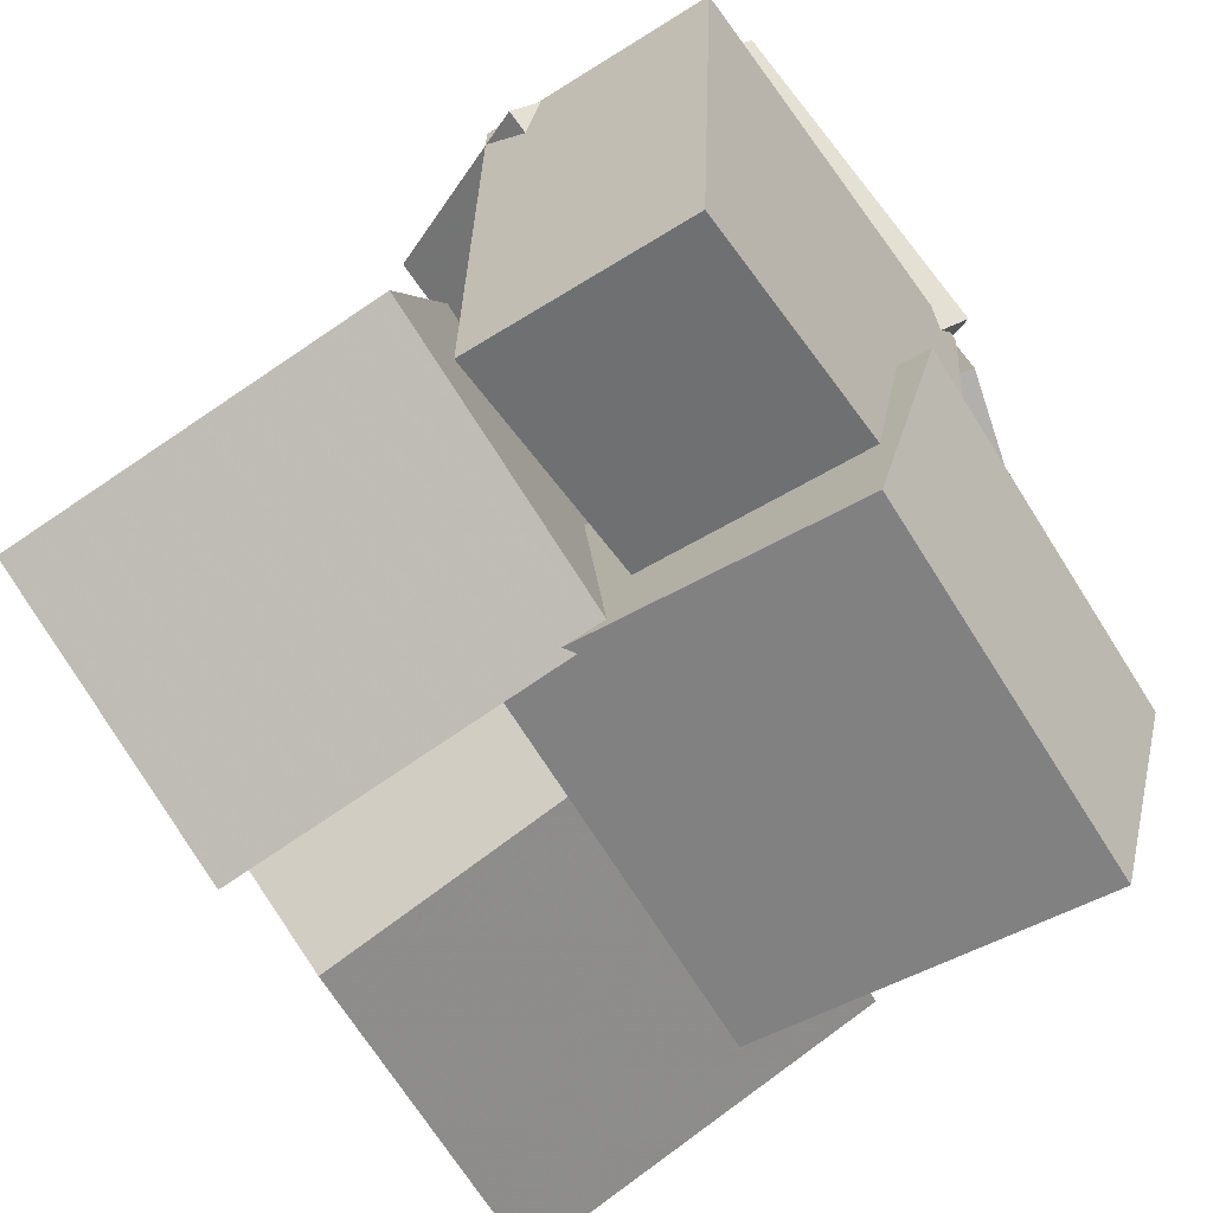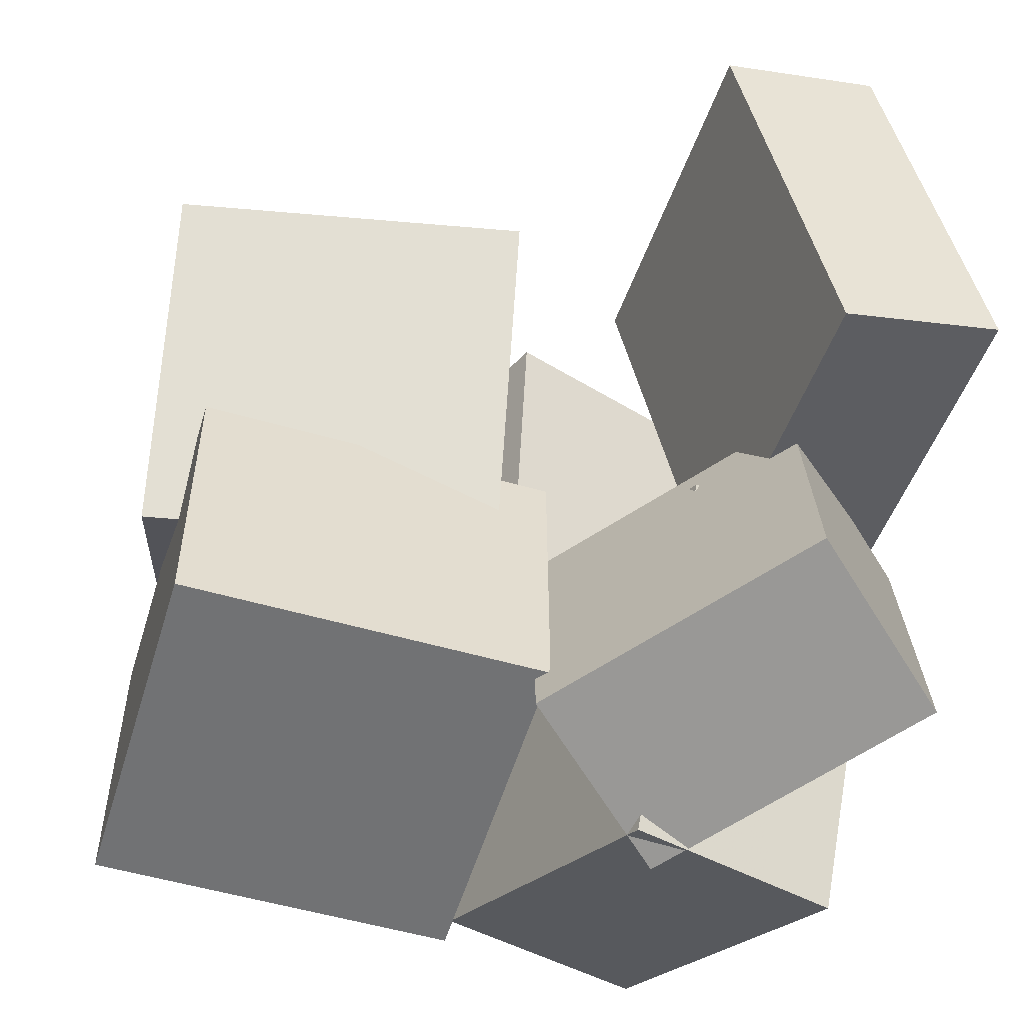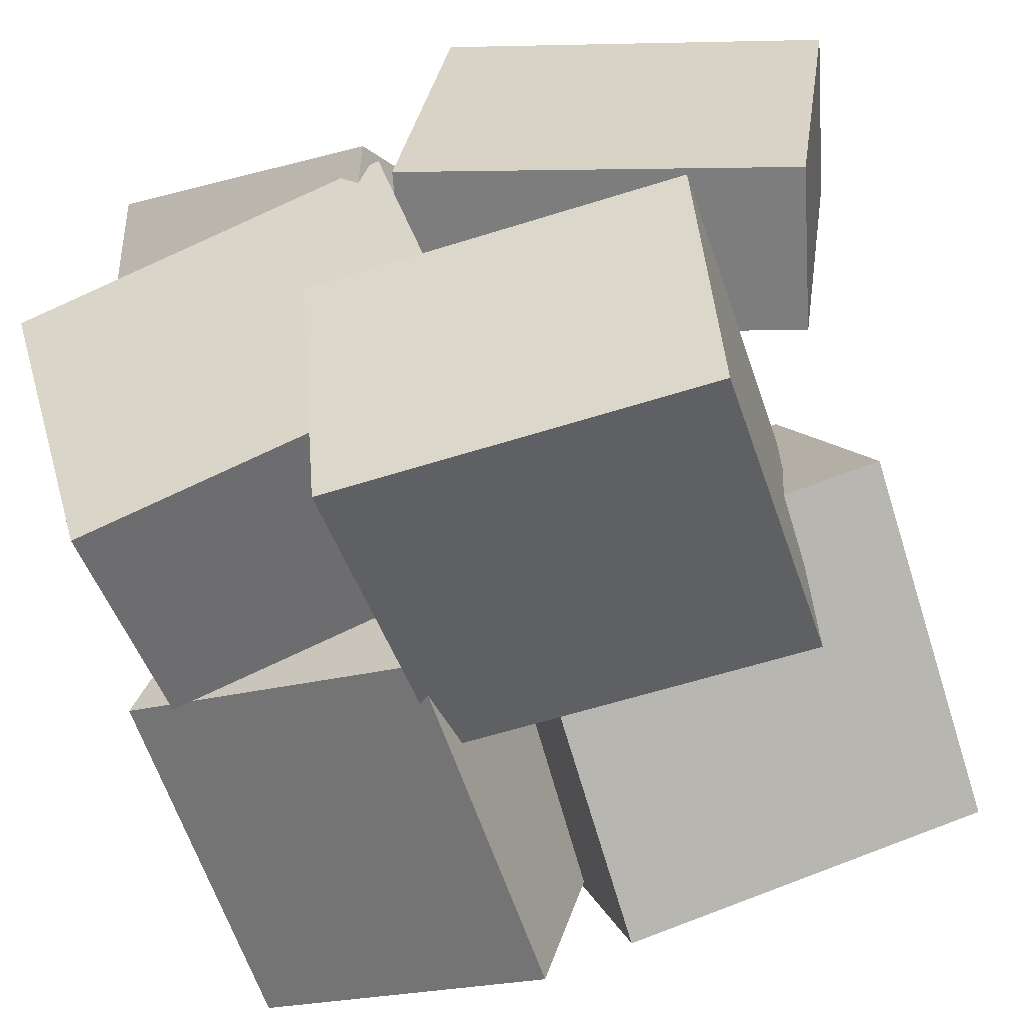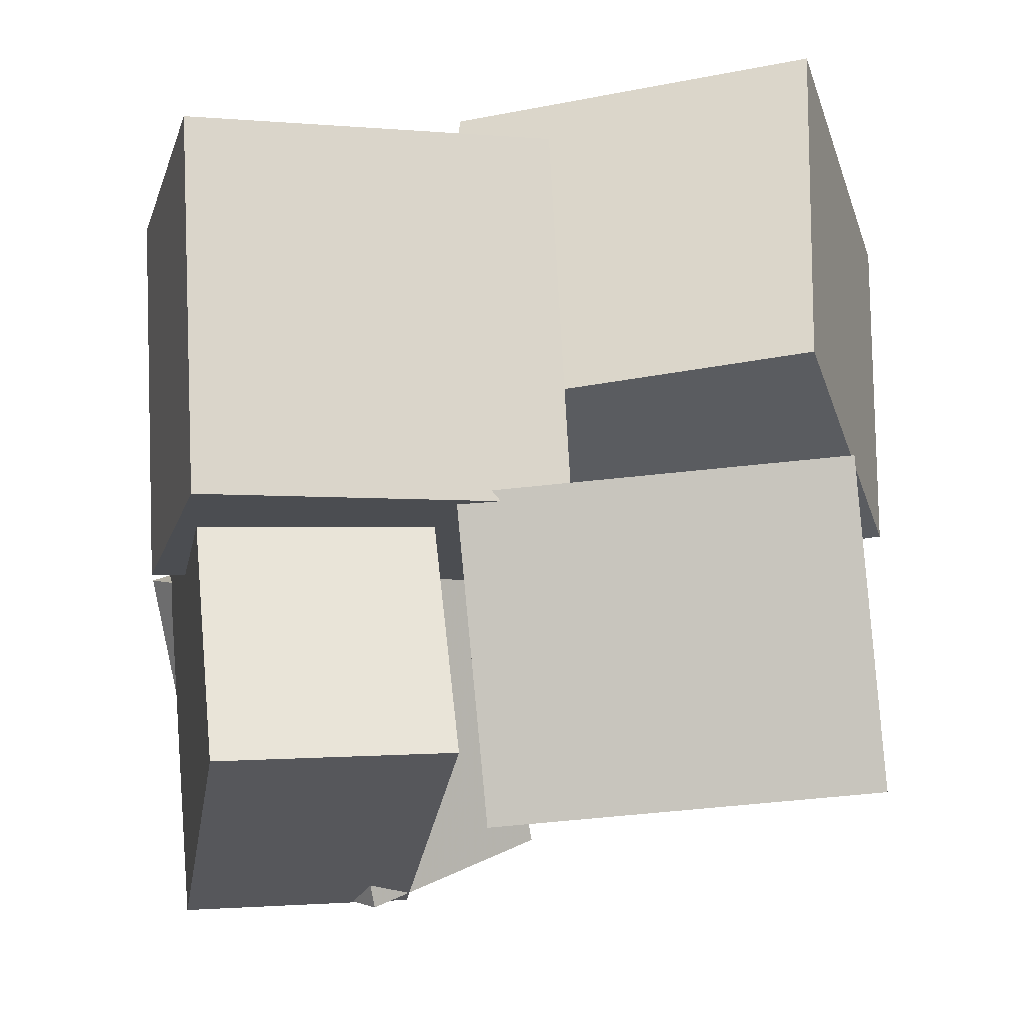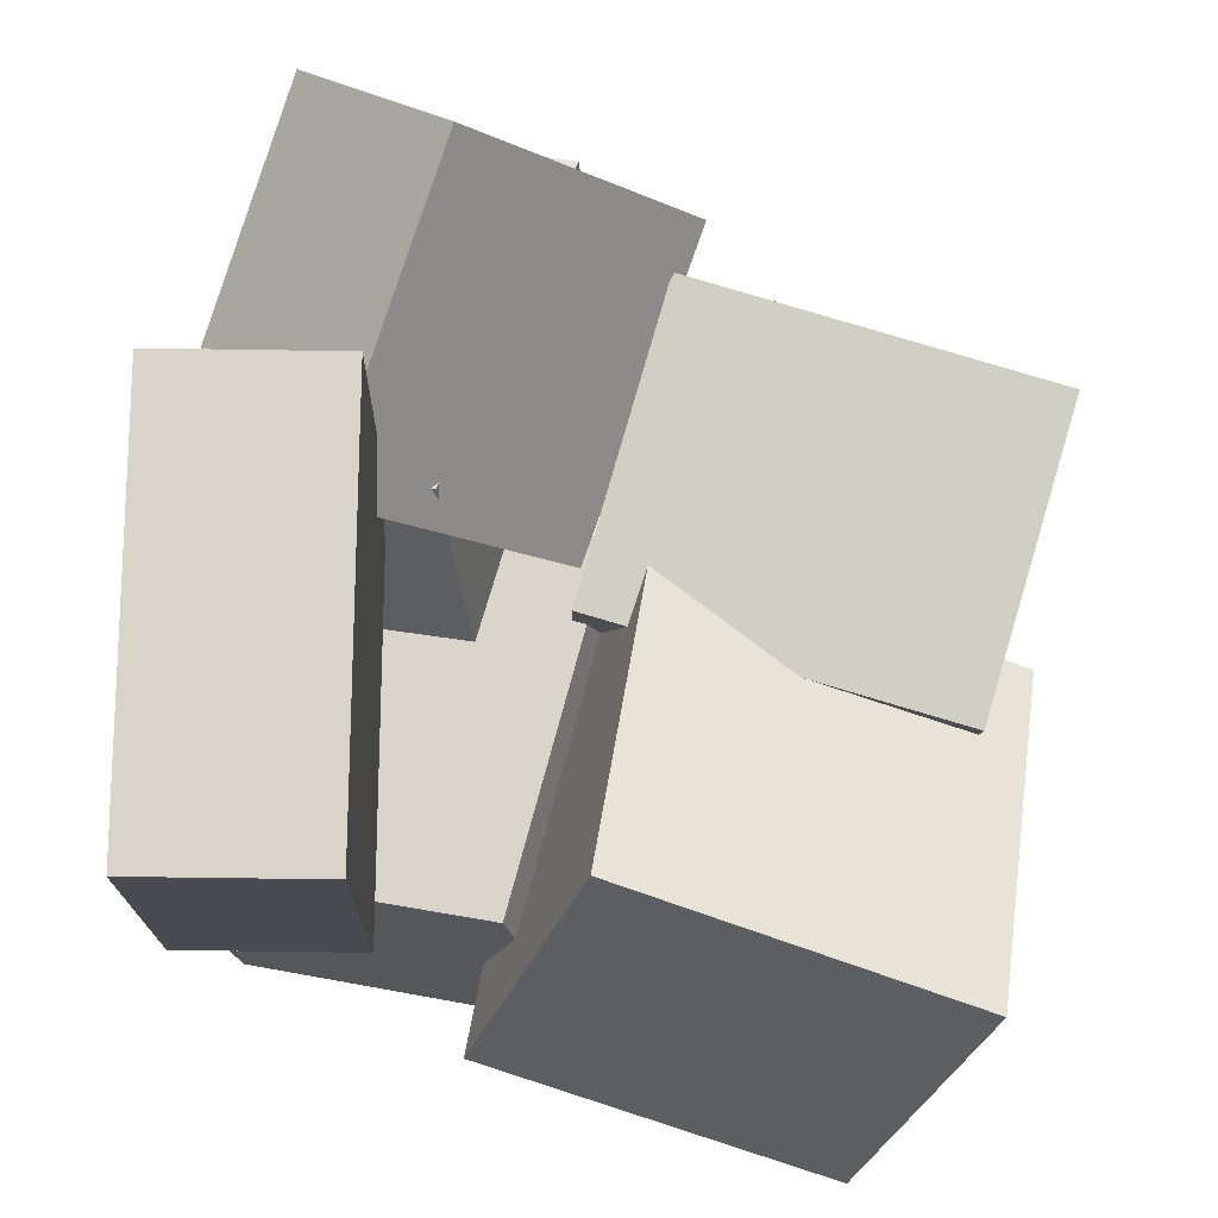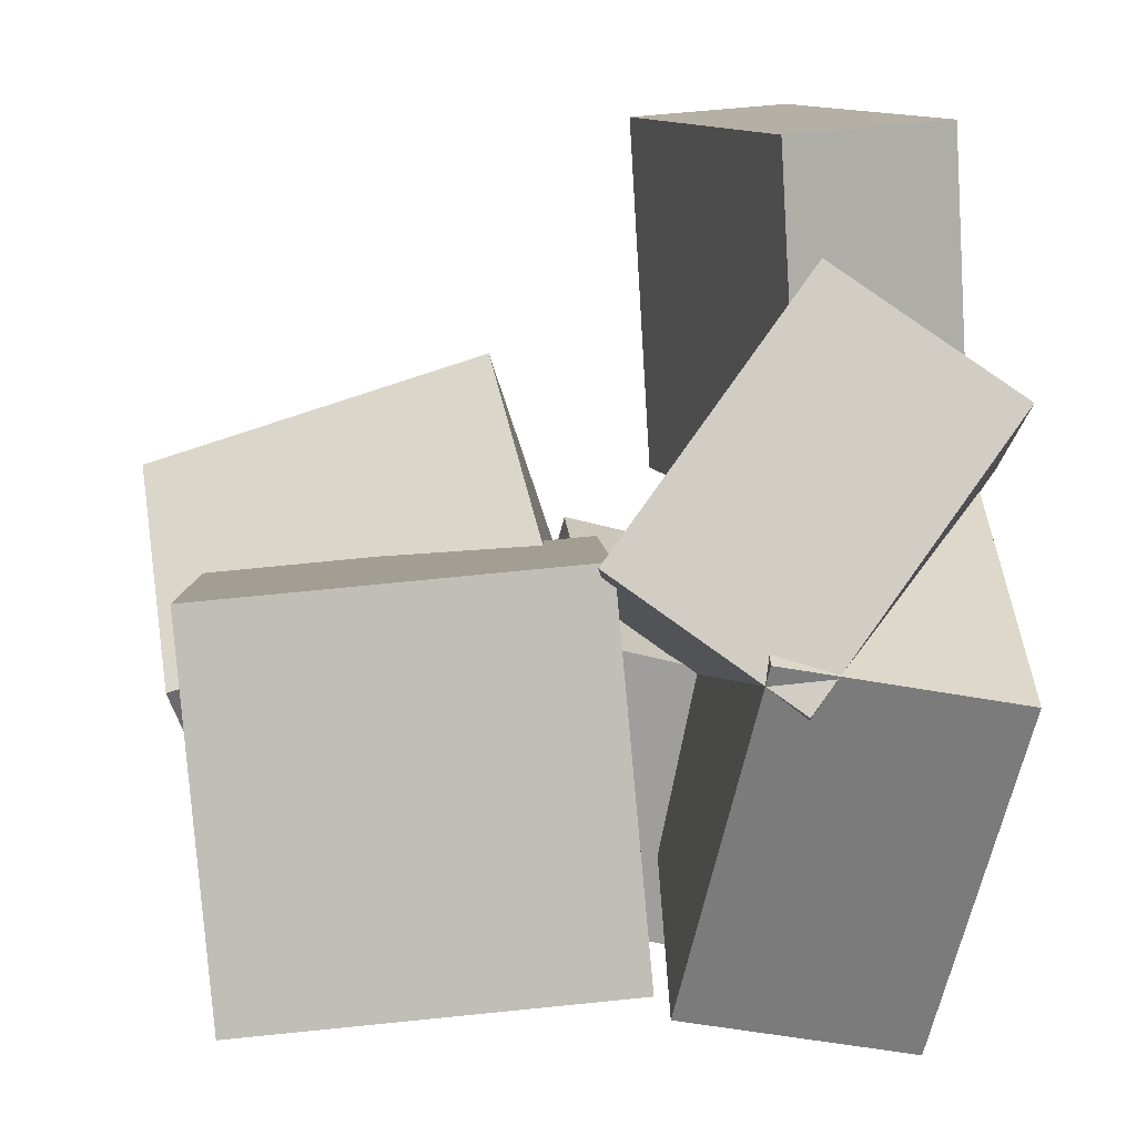
<metadata>
{"format":"obj","ext":"obj","renderer":"f3d","projection":"perspective","resolution":1024,"background":"white","views":[{"elev":-71.3,"azim":-150.8,"up":"+Y"},{"elev":-39.7,"azim":159.1,"up":"+Z"},{"elev":-59.9,"azim":-75.1,"up":"+Y"},{"elev":-16.2,"azim":0.3,"up":"+Z"},{"elev":67.6,"azim":11.4,"up":"+Y"},{"elev":19.4,"azim":172.2,"up":"+Y"}]}
</metadata>
<code>
v -0.0335 -0.03783 -0.03799
v -0.148 -0.1133 -0.09919
v 0.005912 0.06738 -0.2415
v -0.1086 -0.008094 -0.3027
v -0.1742 0.1282 0.02056
v -0.2887 0.05268 -0.04063
v -0.1348 0.2334 -0.1829
v -0.2493 0.1579 -0.2441
f 1.0 7.0 5.0
f 1.0 3.0 7.0
f 1.0 4.0 3.0
f 1.0 2.0 4.0
f 3.0 8.0 7.0
f 3.0 4.0 8.0
f 5.0 7.0 8.0
f 5.0 8.0 6.0
f 1.0 5.0 6.0
f 1.0 6.0 2.0
f 2.0 6.0 8.0
f 2.0 8.0 4.0
v -0.2448 -0.008368 -0.3044
v -0.2755 0.05088 -0.03279
v -0.08672 0.02184 -0.2932
v -0.1174 0.08108 -0.02154
v -0.2001 -0.2655 -0.2433
v -0.2307 -0.2062 0.02833
v -0.04195 -0.2353 -0.2321
v -0.07262 -0.176 0.03959
f 9.0 15.0 13.0
f 9.0 11.0 15.0
f 9.0 12.0 11.0
f 9.0 10.0 12.0
f 11.0 16.0 15.0
f 11.0 12.0 16.0
f 13.0 15.0 16.0
f 13.0 16.0 14.0
f 9.0 13.0 14.0
f 9.0 14.0 10.0
f 10.0 14.0 16.0
f 10.0 16.0 12.0
v -0.0581 -0.2076 0.01344
v -0.04677 -0.1293 0.2641
v 0.009979 0.001156 -0.0548
v 0.0213 0.07941 0.1959
v 0.1921 -0.285 0.0263
v 0.2034 -0.2067 0.277
v 0.2601 -0.07622 -0.04195
v 0.2715 0.002039 0.2087
f 17.0 23.0 21.0
f 17.0 19.0 23.0
f 17.0 20.0 19.0
f 17.0 18.0 20.0
f 19.0 24.0 23.0
f 19.0 20.0 24.0
f 21.0 23.0 24.0
f 21.0 24.0 22.0
f 17.0 21.0 22.0
f 17.0 22.0 18.0
f 18.0 22.0 24.0
f 18.0 24.0 20.0
v -0.04454 -0.2518 -0.06132
v -0.02945 0.002013 0.007313
v -0.02386 -0.1953 -0.2747
v -0.008772 0.05847 -0.206
v 0.2175 -0.2728 -0.04146
v 0.2326 -0.01893 0.02717
v 0.2382 -0.2163 -0.2548
v 0.2532 0.03753 -0.1862
f 25.0 31.0 29.0
f 25.0 27.0 31.0
f 25.0 28.0 27.0
f 25.0 26.0 28.0
f 27.0 32.0 31.0
f 27.0 28.0 32.0
f 29.0 31.0 32.0
f 29.0 32.0 30.0
f 25.0 29.0 30.0
f 25.0 30.0 26.0
f 26.0 30.0 32.0
f 26.0 32.0 28.0
v -0.2128 -0.306 -0.07713
v -0.2269 -0.3058 0.1869
v -0.2647 -0.1142 -0.08006
v -0.2789 -0.1139 0.184
v 0.03237 -0.2394 -0.06407
v 0.01825 -0.2392 0.2
v -0.01957 -0.04756 -0.067
v -0.03369 -0.04735 0.197
f 33.0 39.0 37.0
f 33.0 35.0 39.0
f 33.0 36.0 35.0
f 33.0 34.0 36.0
f 35.0 40.0 39.0
f 35.0 36.0 40.0
f 37.0 39.0 40.0
f 37.0 40.0 38.0
f 33.0 37.0 38.0
f 33.0 38.0 34.0
f 34.0 38.0 40.0
f 34.0 40.0 36.0
v -0.2782 0.01682 -0.02038
v -0.2666 0.275 0.01349
v -0.1571 0.01444 -0.04387
v -0.1454 0.2726 -0.009993
v -0.2246 -0.02239 0.2601
v -0.213 0.2358 0.294
v -0.1035 -0.02477 0.2366
v -0.09183 0.2334 0.2705
f 41.0 47.0 45.0
f 41.0 43.0 47.0
f 41.0 44.0 43.0
f 41.0 42.0 44.0
f 43.0 48.0 47.0
f 43.0 44.0 48.0
f 45.0 47.0 48.0
f 45.0 48.0 46.0
f 41.0 45.0 46.0
f 41.0 46.0 42.0
f 42.0 46.0 48.0
f 42.0 48.0 44.0

</code>
